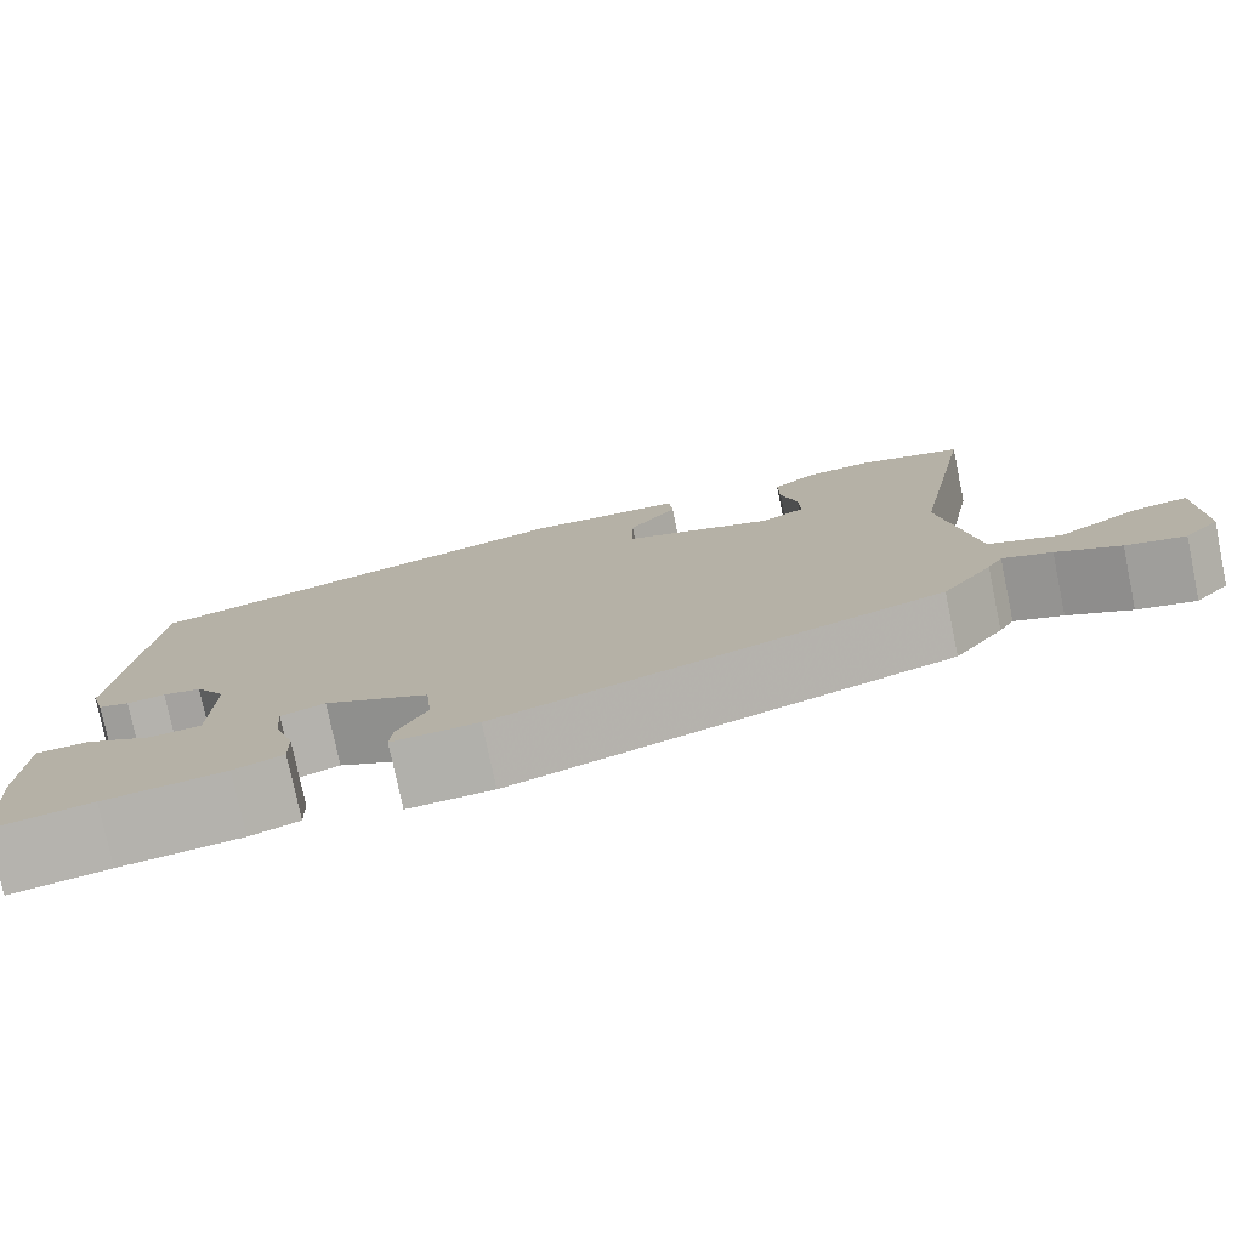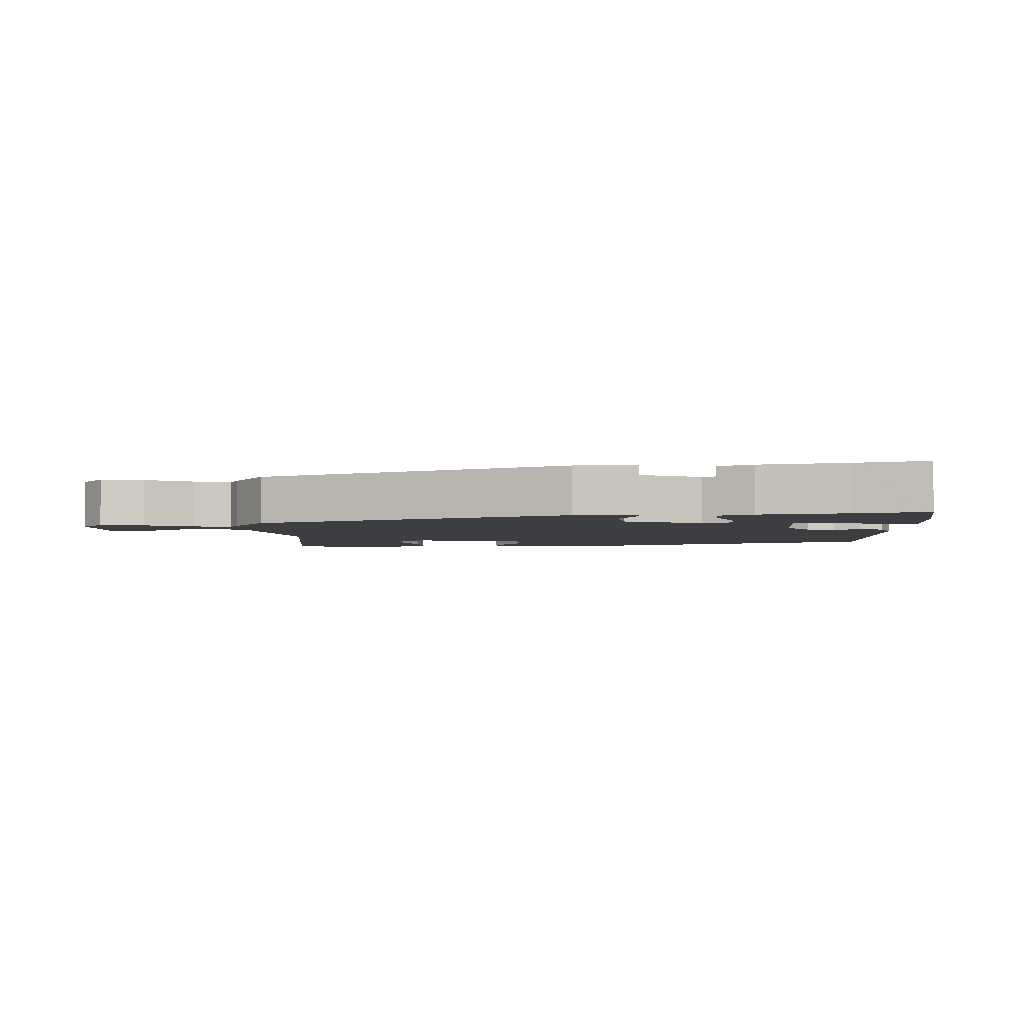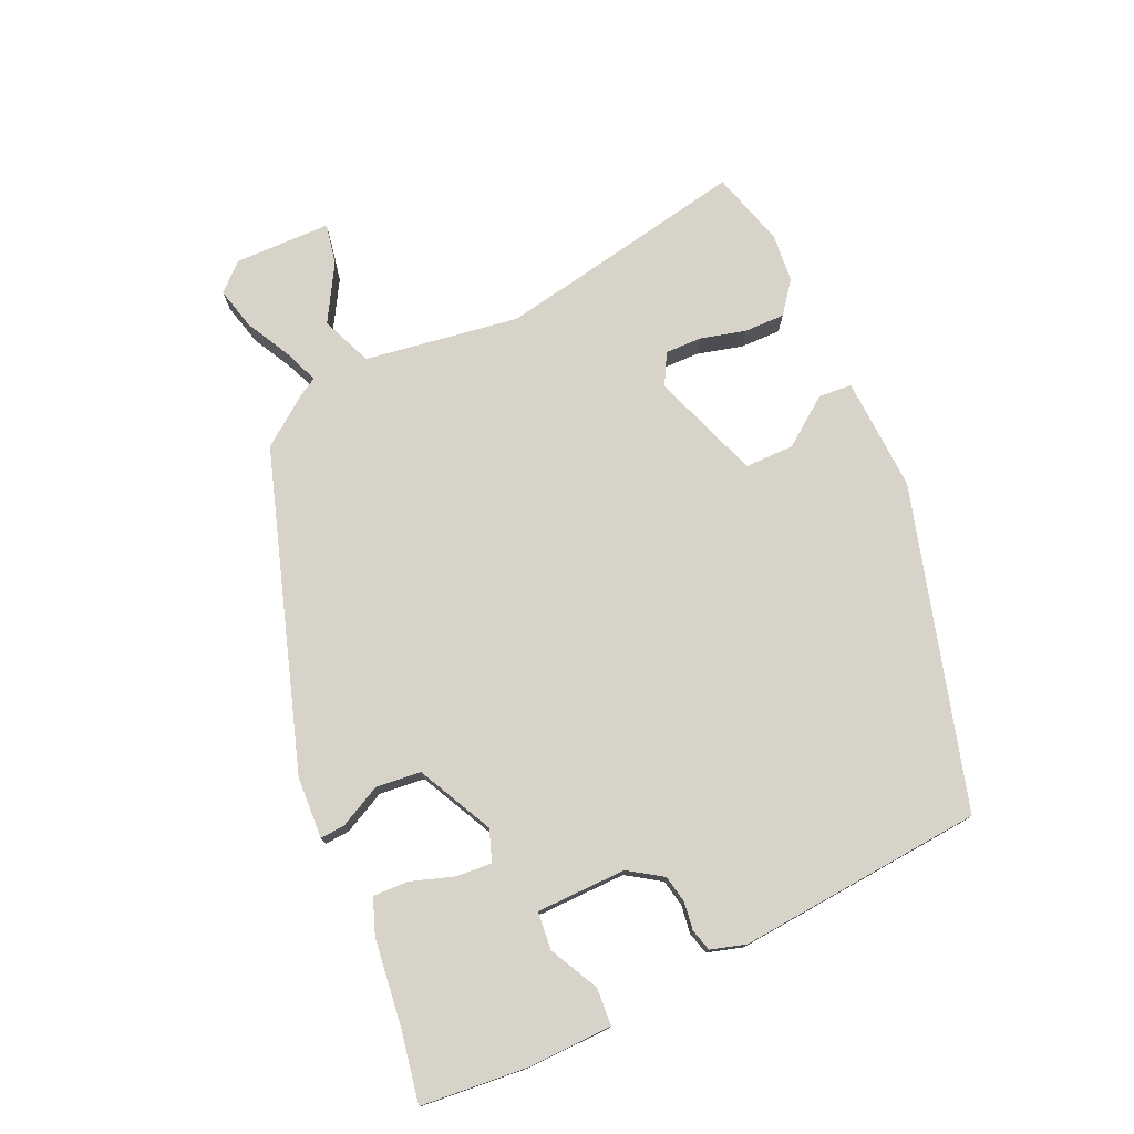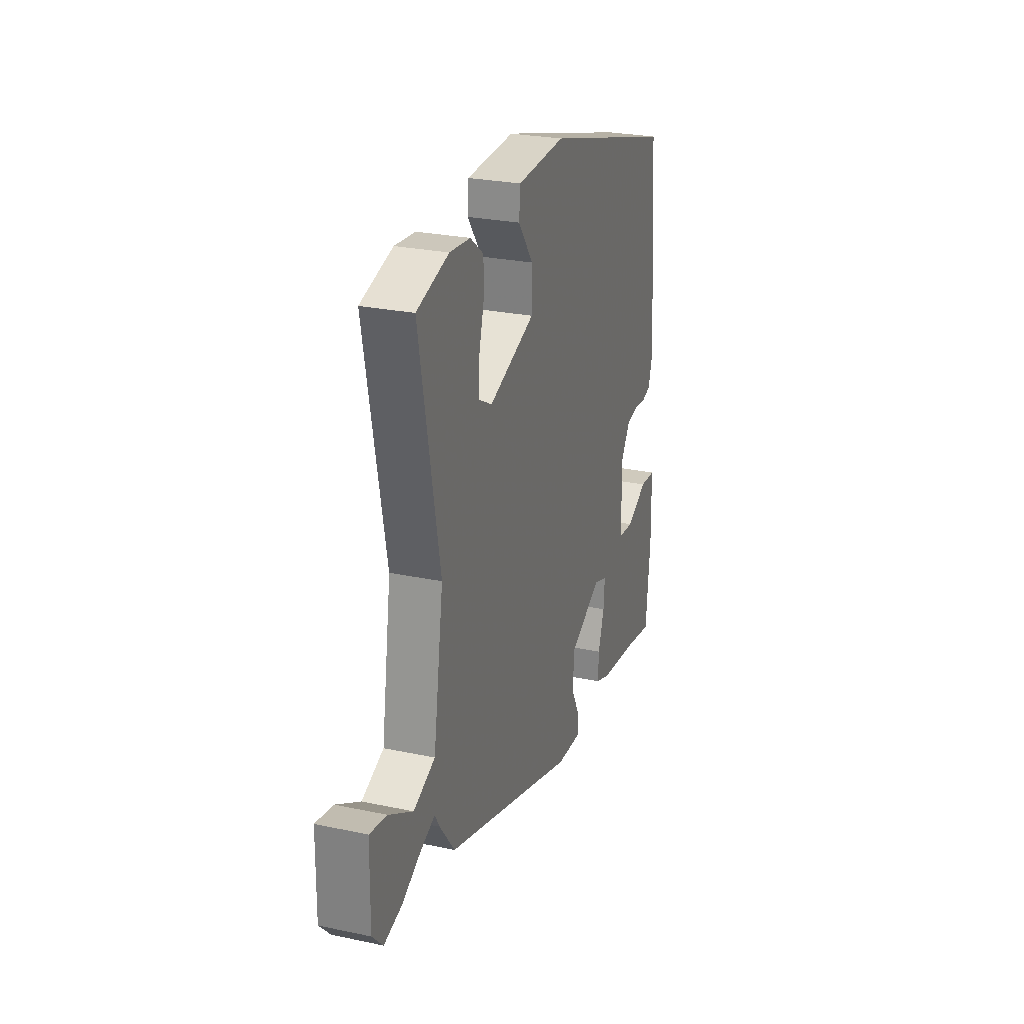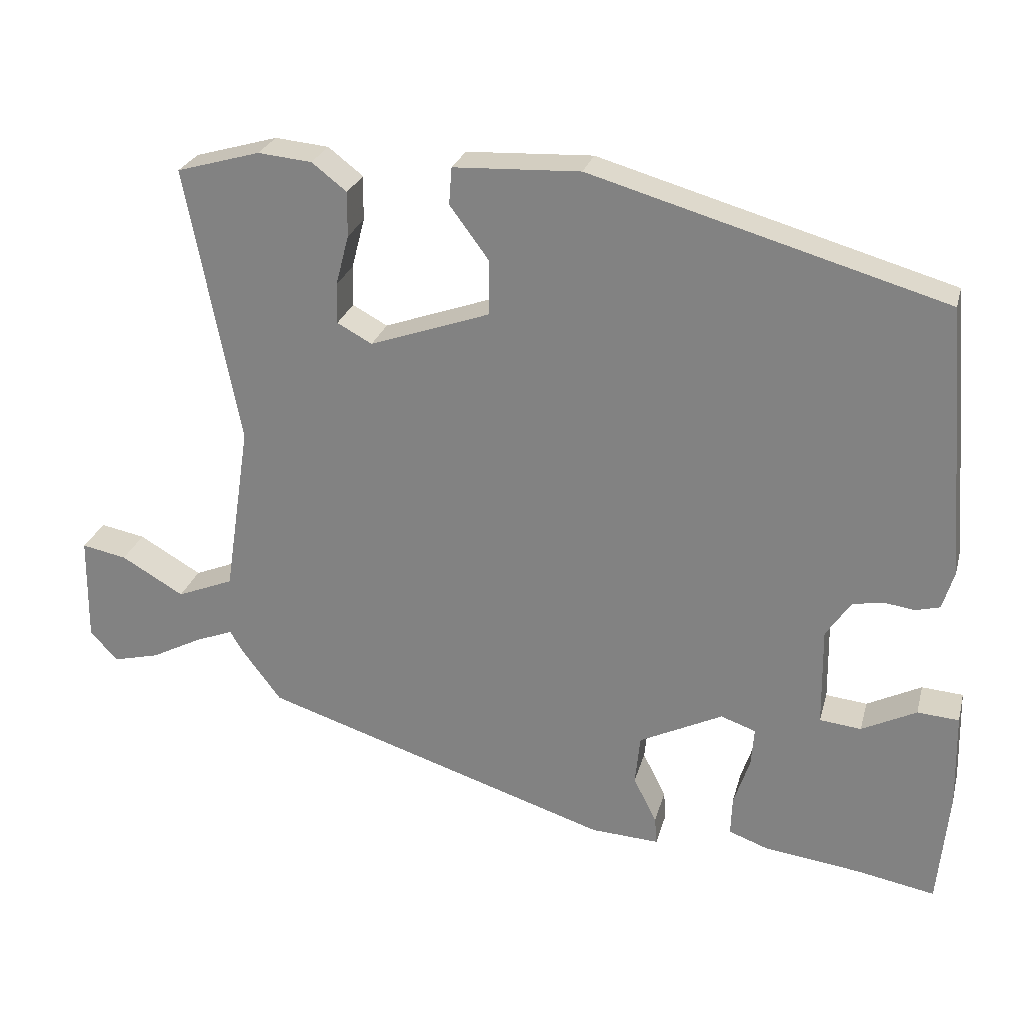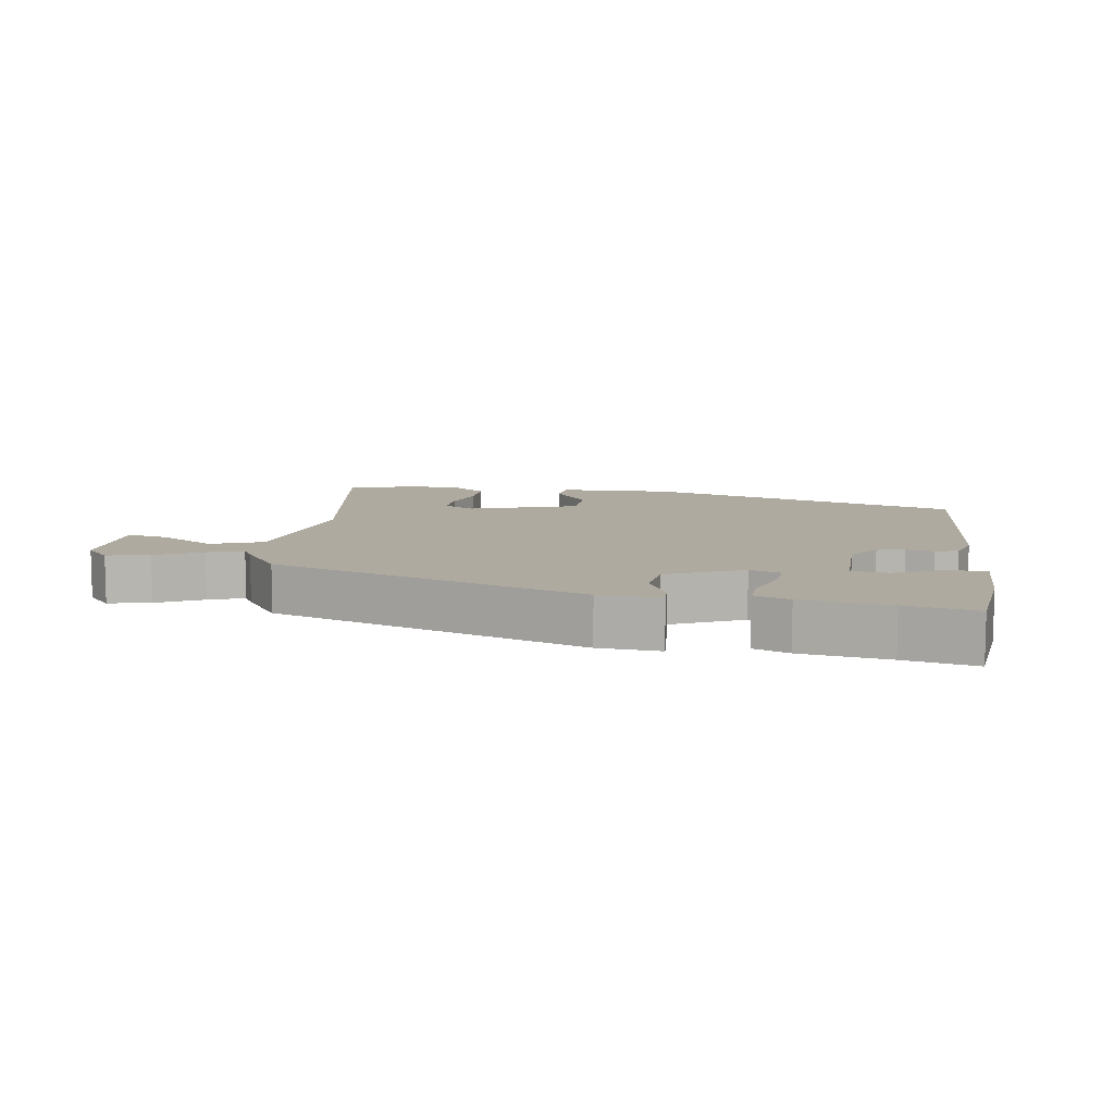
<metadata>
{"format":"obj","ext":"obj","renderer":"f3d","projection":"perspective","resolution":1024,"background":"white","views":[{"elev":-77.5,"azim":11.8,"up":"+Z"},{"elev":-3.5,"azim":-174.4,"up":"+Y"},{"elev":76.2,"azim":-114.5,"up":"+Y"},{"elev":26.5,"azim":108.4,"up":"+Z"},{"elev":26.2,"azim":-165.7,"up":"+Z"},{"elev":9.5,"azim":-170.1,"up":"+Y"}]}
</metadata>
<code>
v 0.454 0.07 -0.323
v -0.027 0.07 -0.478
v -0.121 0.07 -0.483
v -0.118 0.07 -0.445
v -0.086 0.07 -0.382
v -0.093 0.07 -0.313
v -0.208 0.07 -0.256
v -0.256 0.07 -0.273
v -0.252 0.07 -0.327
v -0.23 0.07 -0.393
v -0.228 0.07 -0.447
v -0.282 0.07 -0.467
v -0.415 0.07 -0.484
v -0.523 0.07 -0.504
v -0.538 0.07 -0.344
v -0.535 0.07 -0.213
v -0.478 0.07 -0.209
v -0.403 0.07 -0.247
v -0.346 0.07 -0.241
v -0.344 0.07 -0.104
v -0.378 0.07 -0.053
v -0.42 0.07 -0.045
v -0.462 0.07 -0.051
v -0.496 0.07 -0.042
v -0.512 0.07 0.012
v -0.481 0.07 0.386
v 0.004 0.07 0.525
v 0.178 0.07 0.517
v 0.182 0.07 0.466
v 0.128 0.07 0.393
v 0.128 0.07 0.318
v 0.294 0.07 0.259
v 0.342 0.07 0.285
v 0.341 0.07 0.341
v 0.323 0.07 0.41
v 0.322 0.07 0.472
v 0.37 0.07 0.509
v 0.444 0.07 0.516
v 0.559 0.07 0.483
v 0.486 0.07 0.1
v 0.522 0.07 -0.136
v 0.6 0.07 -0.168
v 0.686 0.07 -0.118
v 0.748 0.07 -0.106
v 0.75 0.07 -0.253
v 0.712 0.07 -0.294
v 0.648 0.07 -0.278
v 0.579 0.07 -0.242
v 0.526 0.07 -0.221
v 0.509 0.07 -0.25
v 0.454 0 -0.323
v -0.027 0 -0.478
v -0.121 0 -0.483
v -0.118 0 -0.445
v -0.086 0 -0.382
v -0.093 0 -0.313
v -0.208 0 -0.256
v -0.256 0 -0.273
v -0.252 0 -0.327
v -0.23 0 -0.393
v -0.228 0 -0.447
v -0.282 0 -0.467
v -0.415 0 -0.484
v -0.523 0 -0.504
v -0.538 0 -0.344
v -0.535 0 -0.213
v -0.478 0 -0.209
v -0.403 0 -0.247
v -0.346 0 -0.241
v -0.344 0 -0.104
v -0.378 0 -0.053
v -0.42 0 -0.045
v -0.462 0 -0.051
v -0.496 0 -0.042
v -0.512 0 0.012
v -0.481 0 0.386
v 0.004 0 0.525
v 0.178 0 0.517
v 0.182 0 0.466
v 0.128 0 0.393
v 0.128 0 0.318
v 0.294 0 0.259
v 0.342 0 0.285
v 0.341 0 0.341
v 0.323 0 0.41
v 0.322 0 0.472
v 0.37 0 0.509
v 0.444 0 0.516
v 0.559 0 0.483
v 0.486 0 0.1
v 0.522 0 -0.136
v 0.6 0 -0.168
v 0.686 0 -0.118
v 0.748 0 -0.106
v 0.75 0 -0.253
v 0.712 0 -0.294
v 0.648 0 -0.278
v 0.579 0 -0.242
v 0.526 0 -0.221
v 0.509 0 -0.25
f 3 4 5
f 2 3 5
f 1 2 5
f 50 1 5
f 49 50 5
f 46 47 48
f 45 46 48
f 44 45 48
f 43 44 48
f 42 43 48
f 41 42 48 49
f 49 5 6
f 41 49 6
f 40 41 6
f 38 39 40
f 37 38 40
f 36 37 40
f 35 36 40
f 34 35 40
f 33 34 40
f 40 6 7
f 33 40 7
f 32 33 7
f 28 29 30
f 27 28 30
f 26 27 30
f 25 26 30
f 24 25 30
f 23 24 30
f 22 23 30
f 21 22 30 31
f 31 32 7
f 21 31 7
f 20 21 7
f 16 17 18
f 15 16 18
f 14 15 18
f 13 14 18
f 13 18 19
f 12 13 19
f 11 12 19
f 10 11 19
f 9 10 19
f 8 9 19 20
f 7 8 20
f 55 54 53
f 55 53 52
f 55 52 51
f 55 51 100
f 55 100 99
f 98 97 96
f 98 96 95
f 98 95 94
f 98 94 93
f 98 93 92
f 99 98 92 91
f 56 55 99
f 56 99 91
f 56 91 90
f 90 89 88
f 90 88 87
f 90 87 86
f 90 86 85
f 90 85 84
f 90 84 83
f 57 56 90
f 57 90 83
f 57 83 82
f 80 79 78
f 80 78 77
f 80 77 76
f 80 76 75
f 80 75 74
f 80 74 73
f 80 73 72
f 81 80 72 71
f 57 82 81
f 57 81 71
f 57 71 70
f 68 67 66
f 68 66 65
f 68 65 64
f 68 64 63
f 69 68 63
f 69 63 62
f 69 62 61
f 69 61 60
f 69 60 59
f 70 69 59 58
f 70 58 57
f 1 51 52 2
f 2 52 53 3
f 3 53 54 4
f 4 54 55 5
f 5 55 56 6
f 6 56 57 7
f 7 57 58 8
f 8 58 59 9
f 9 59 60 10
f 10 60 61 11
f 11 61 62 12
f 12 62 63 13
f 13 63 64 14
f 14 64 65 15
f 15 65 66 16
f 16 66 67 17
f 17 67 68 18
f 18 68 69 19
f 19 69 70 20
f 20 70 71 21
f 21 71 72 22
f 22 72 73 23
f 23 73 74 24
f 24 74 75 25
f 25 75 76 26
f 26 76 77 27
f 27 77 78 28
f 28 78 79 29
f 29 79 80 30
f 30 80 81 31
f 31 81 82 32
f 32 82 83 33
f 33 83 84 34
f 34 84 85 35
f 35 85 86 36
f 36 86 87 37
f 37 87 88 38
f 38 88 89 39
f 39 89 90 40
f 40 90 91 41
f 41 91 92 42
f 42 92 93 43
f 43 93 94 44
f 44 94 95 45
f 45 95 96 46
f 46 96 97 47
f 47 97 98 48
f 48 98 99 49
f 49 99 100 50
f 50 100 51 1

</code>
